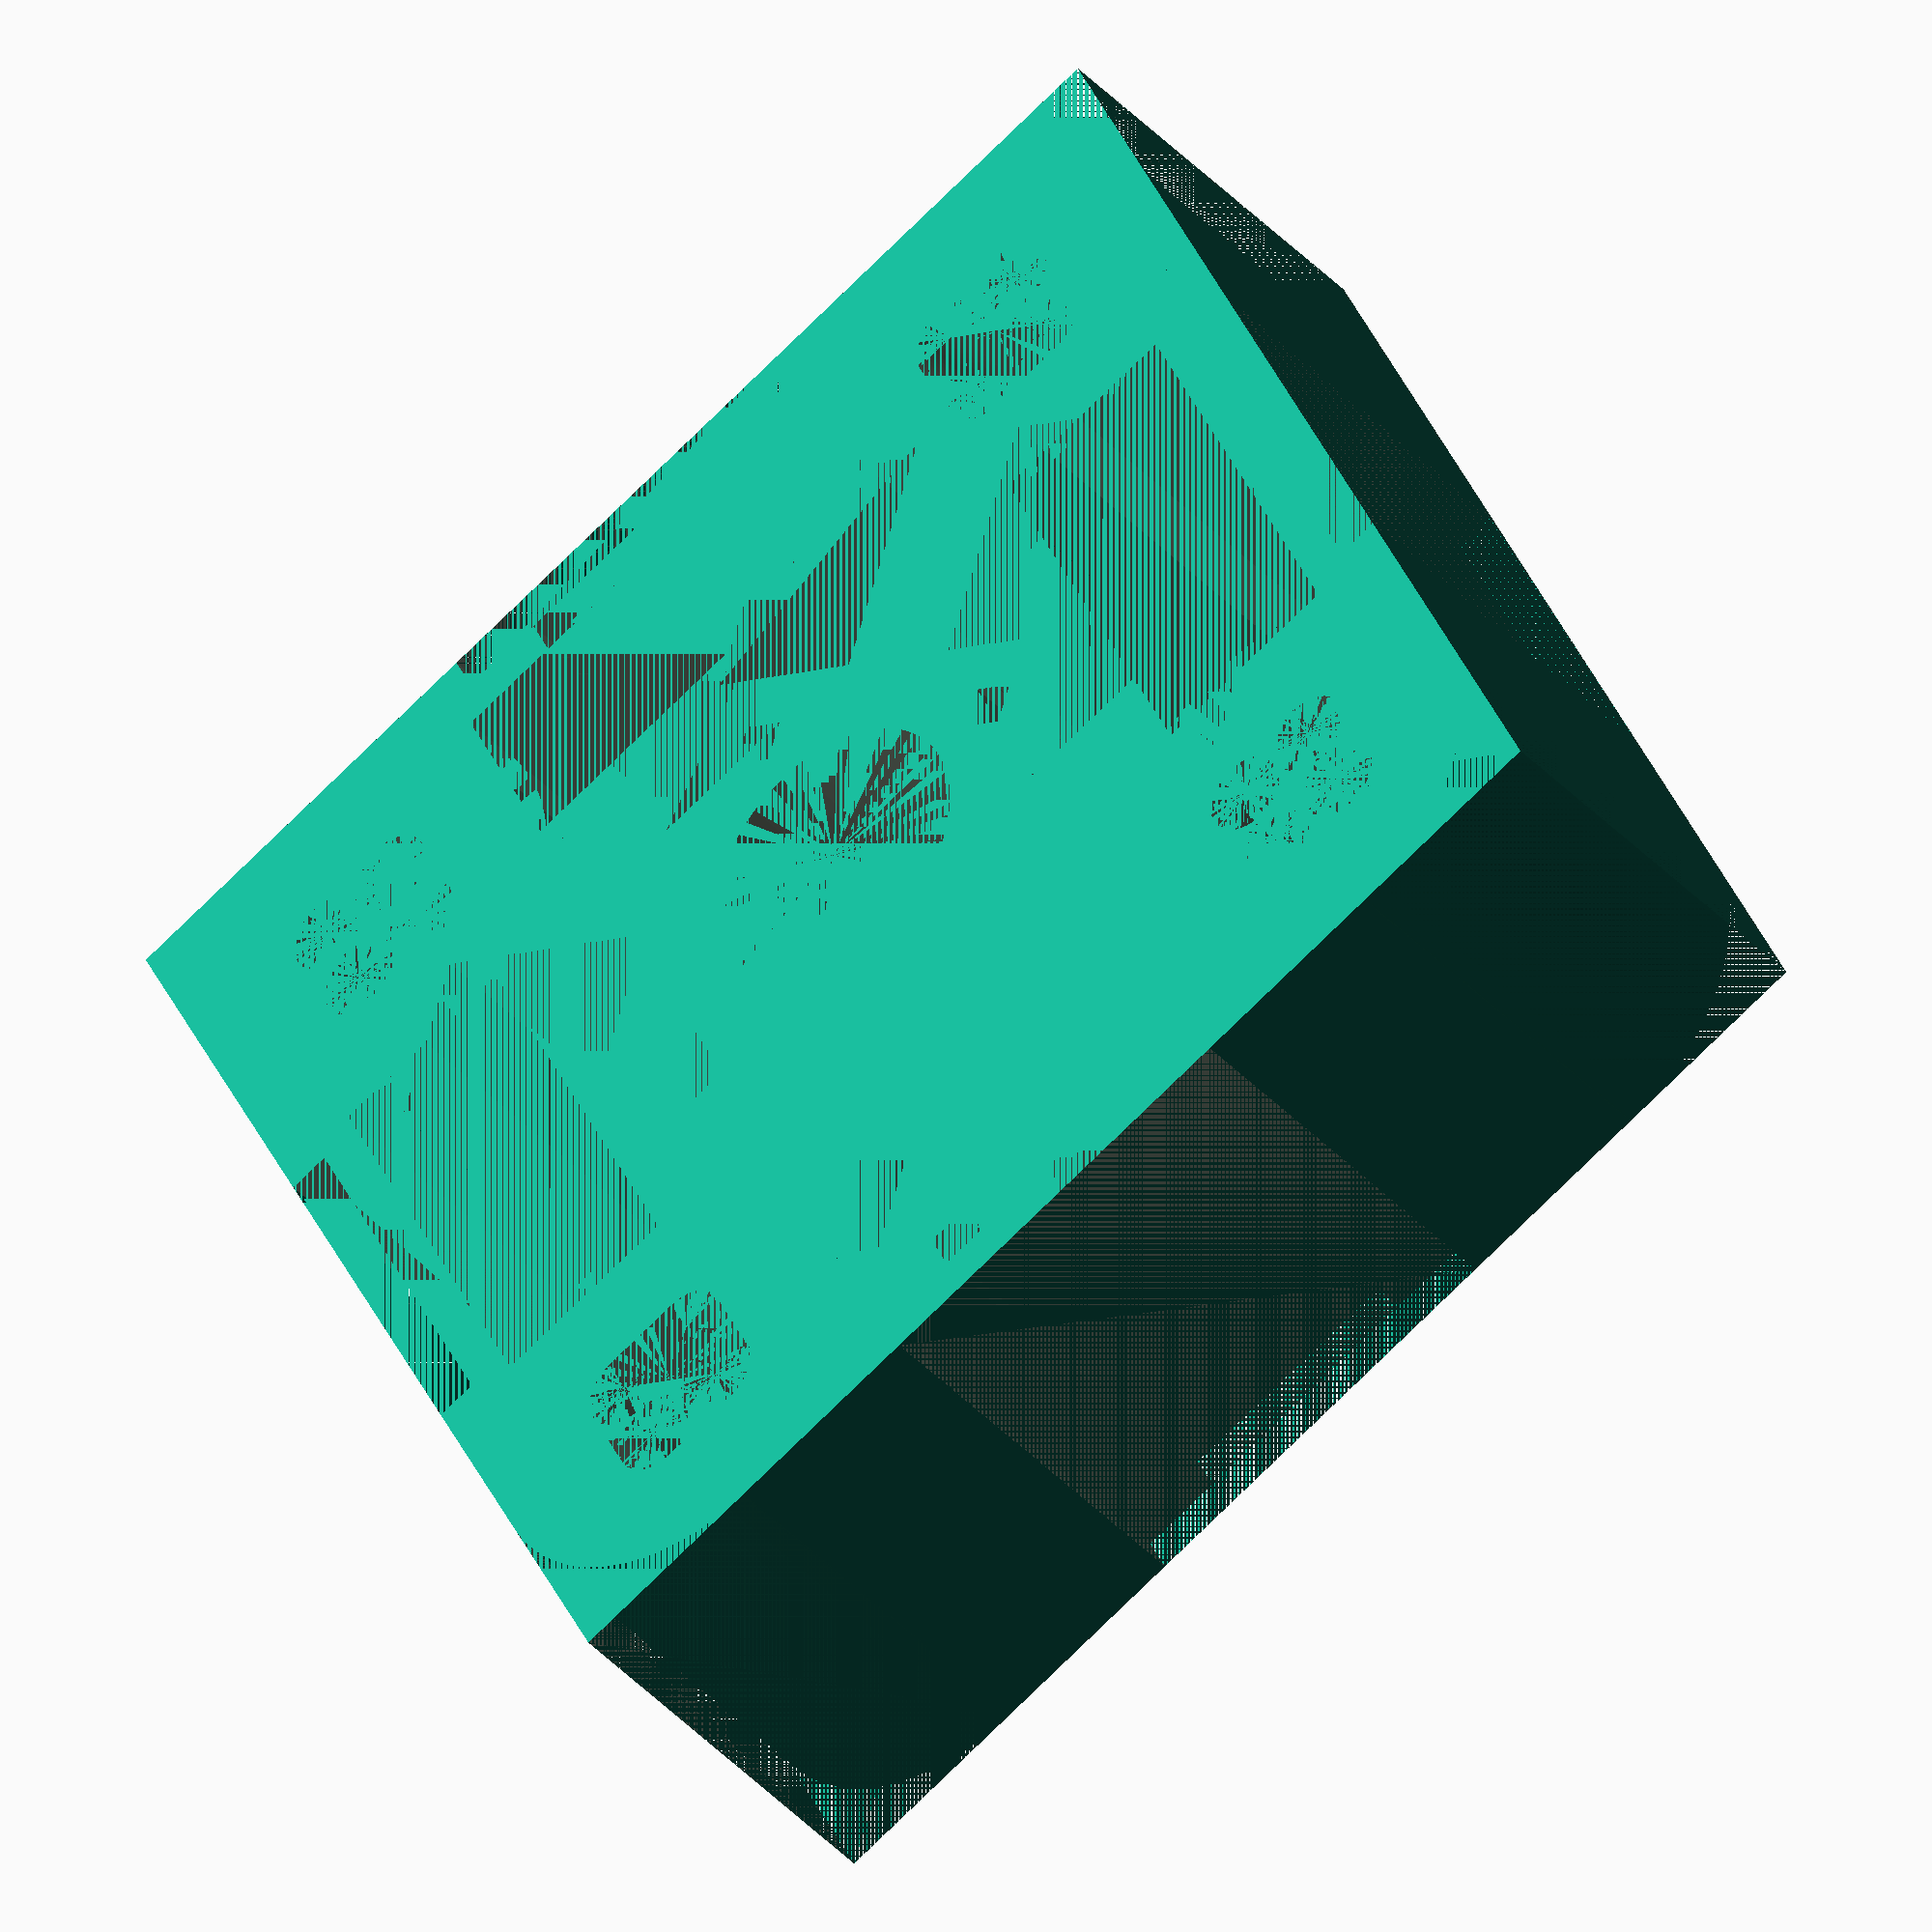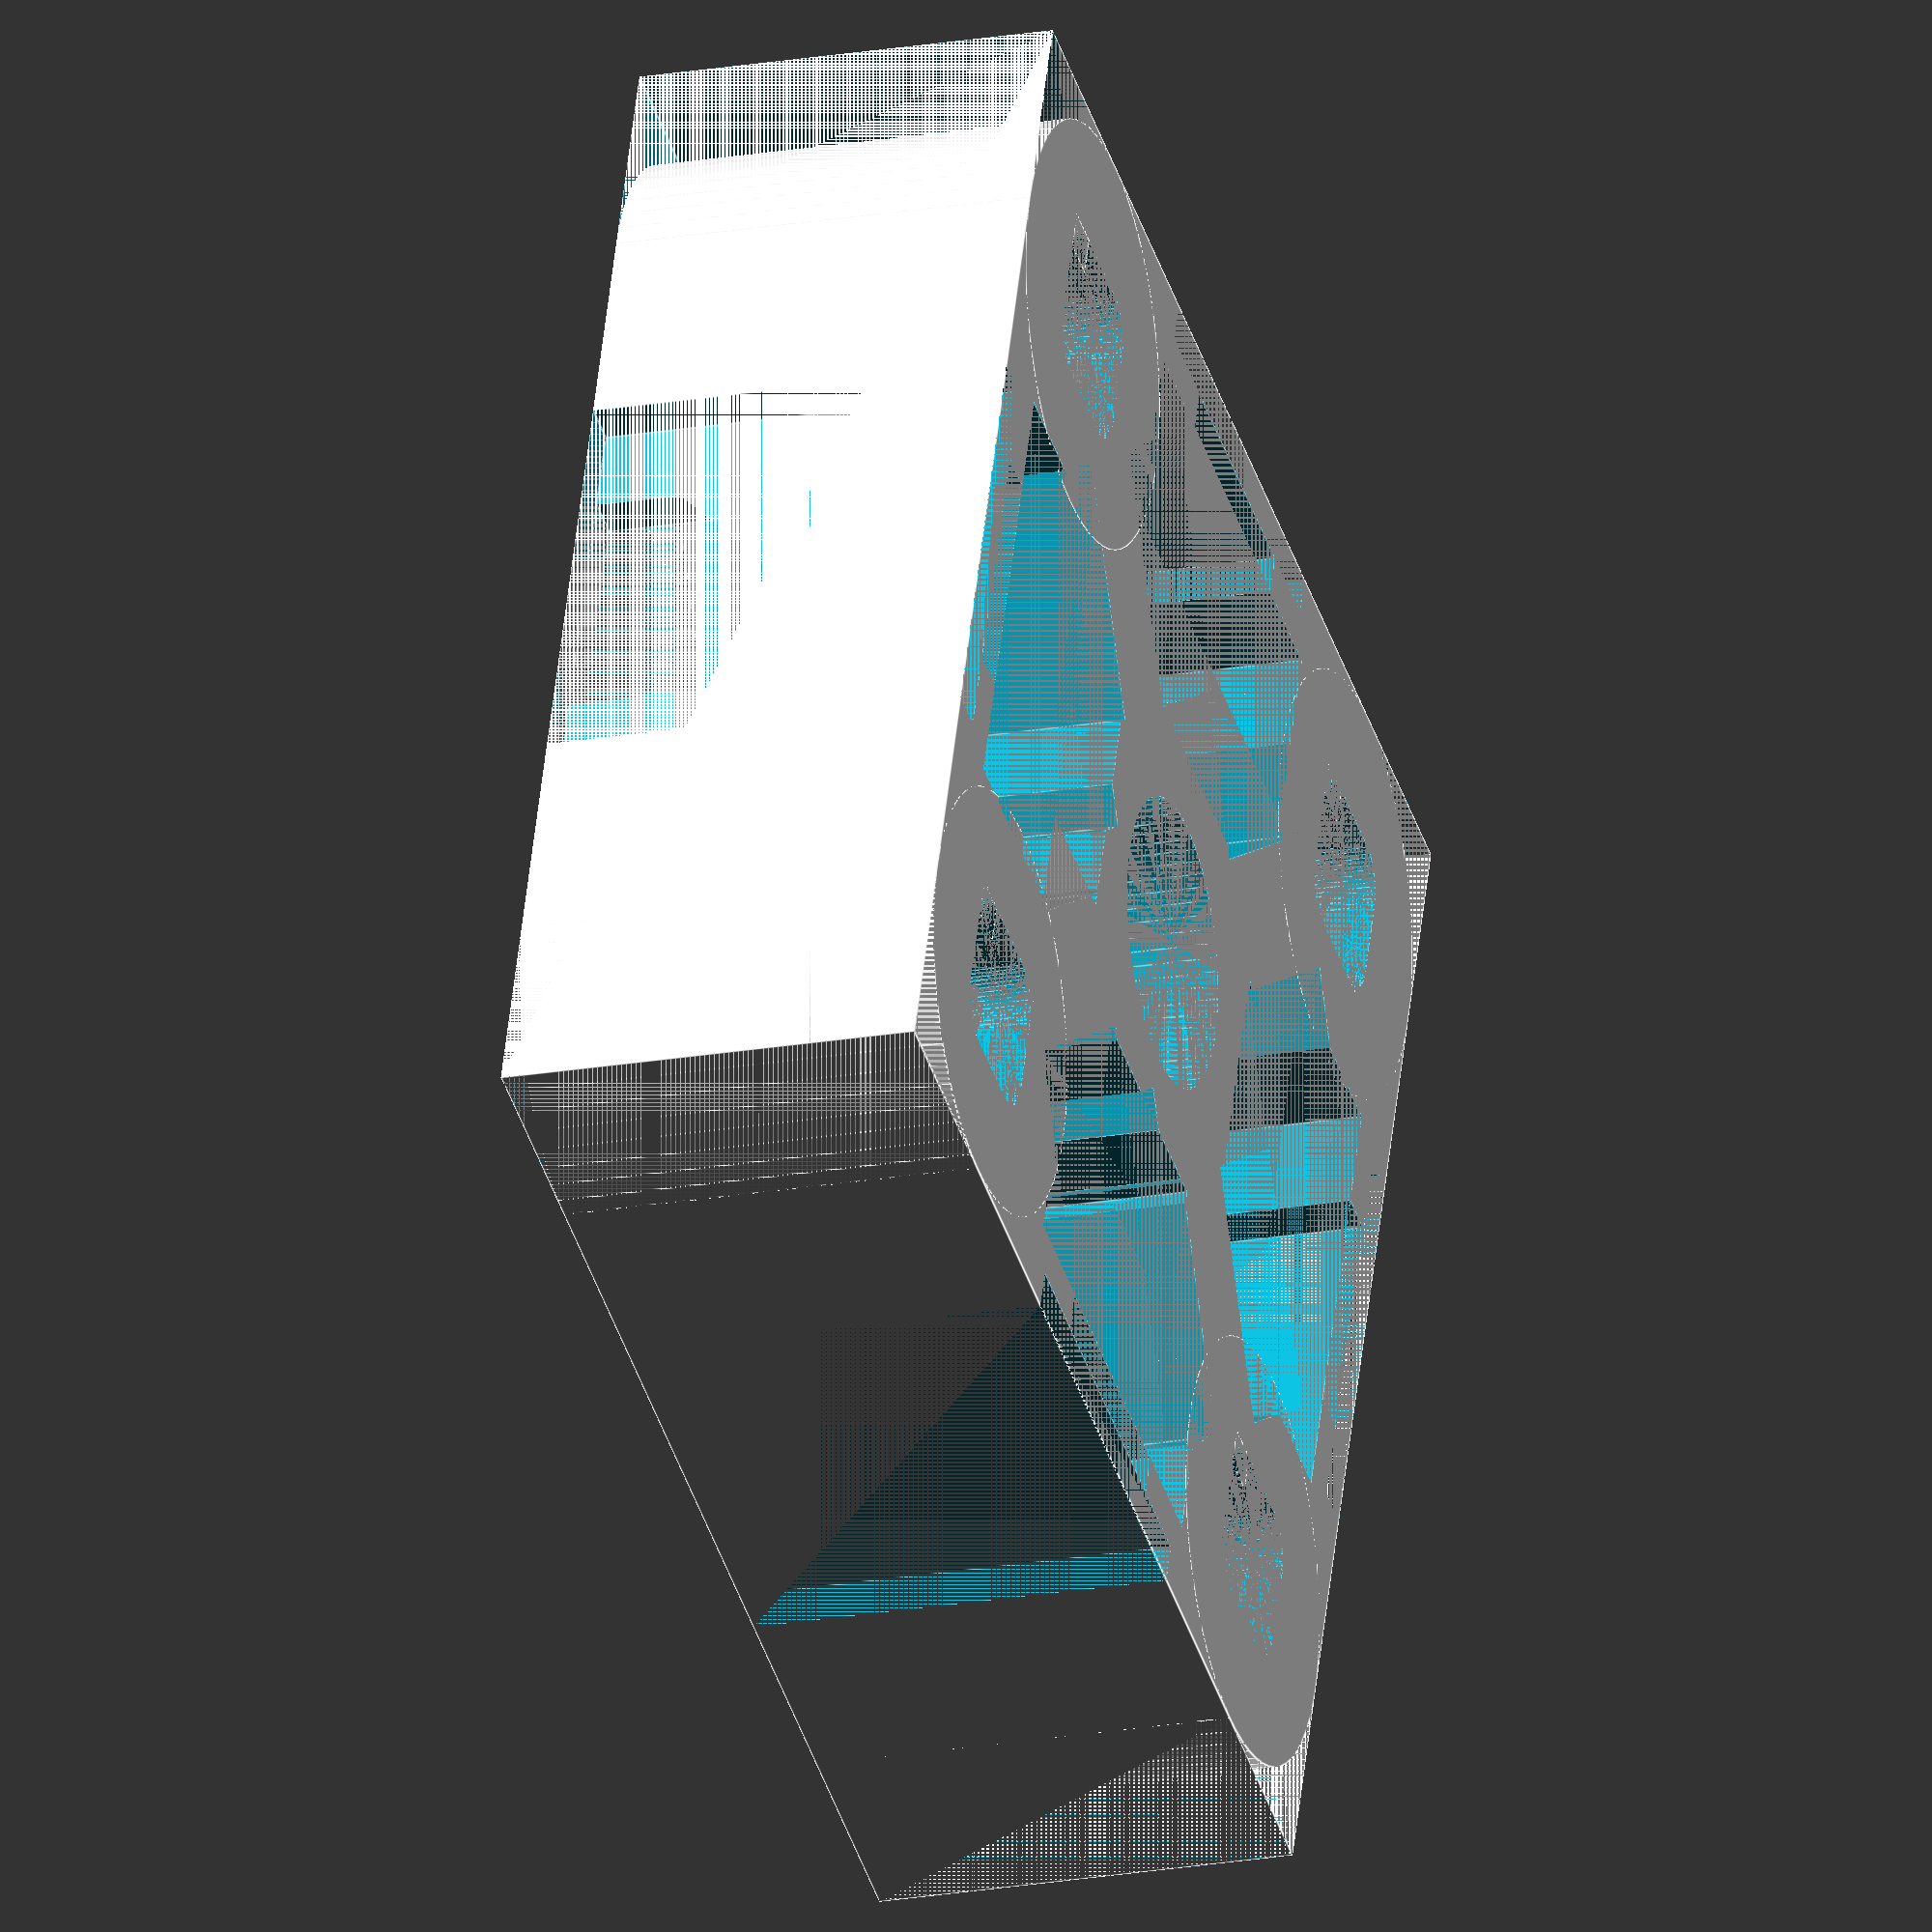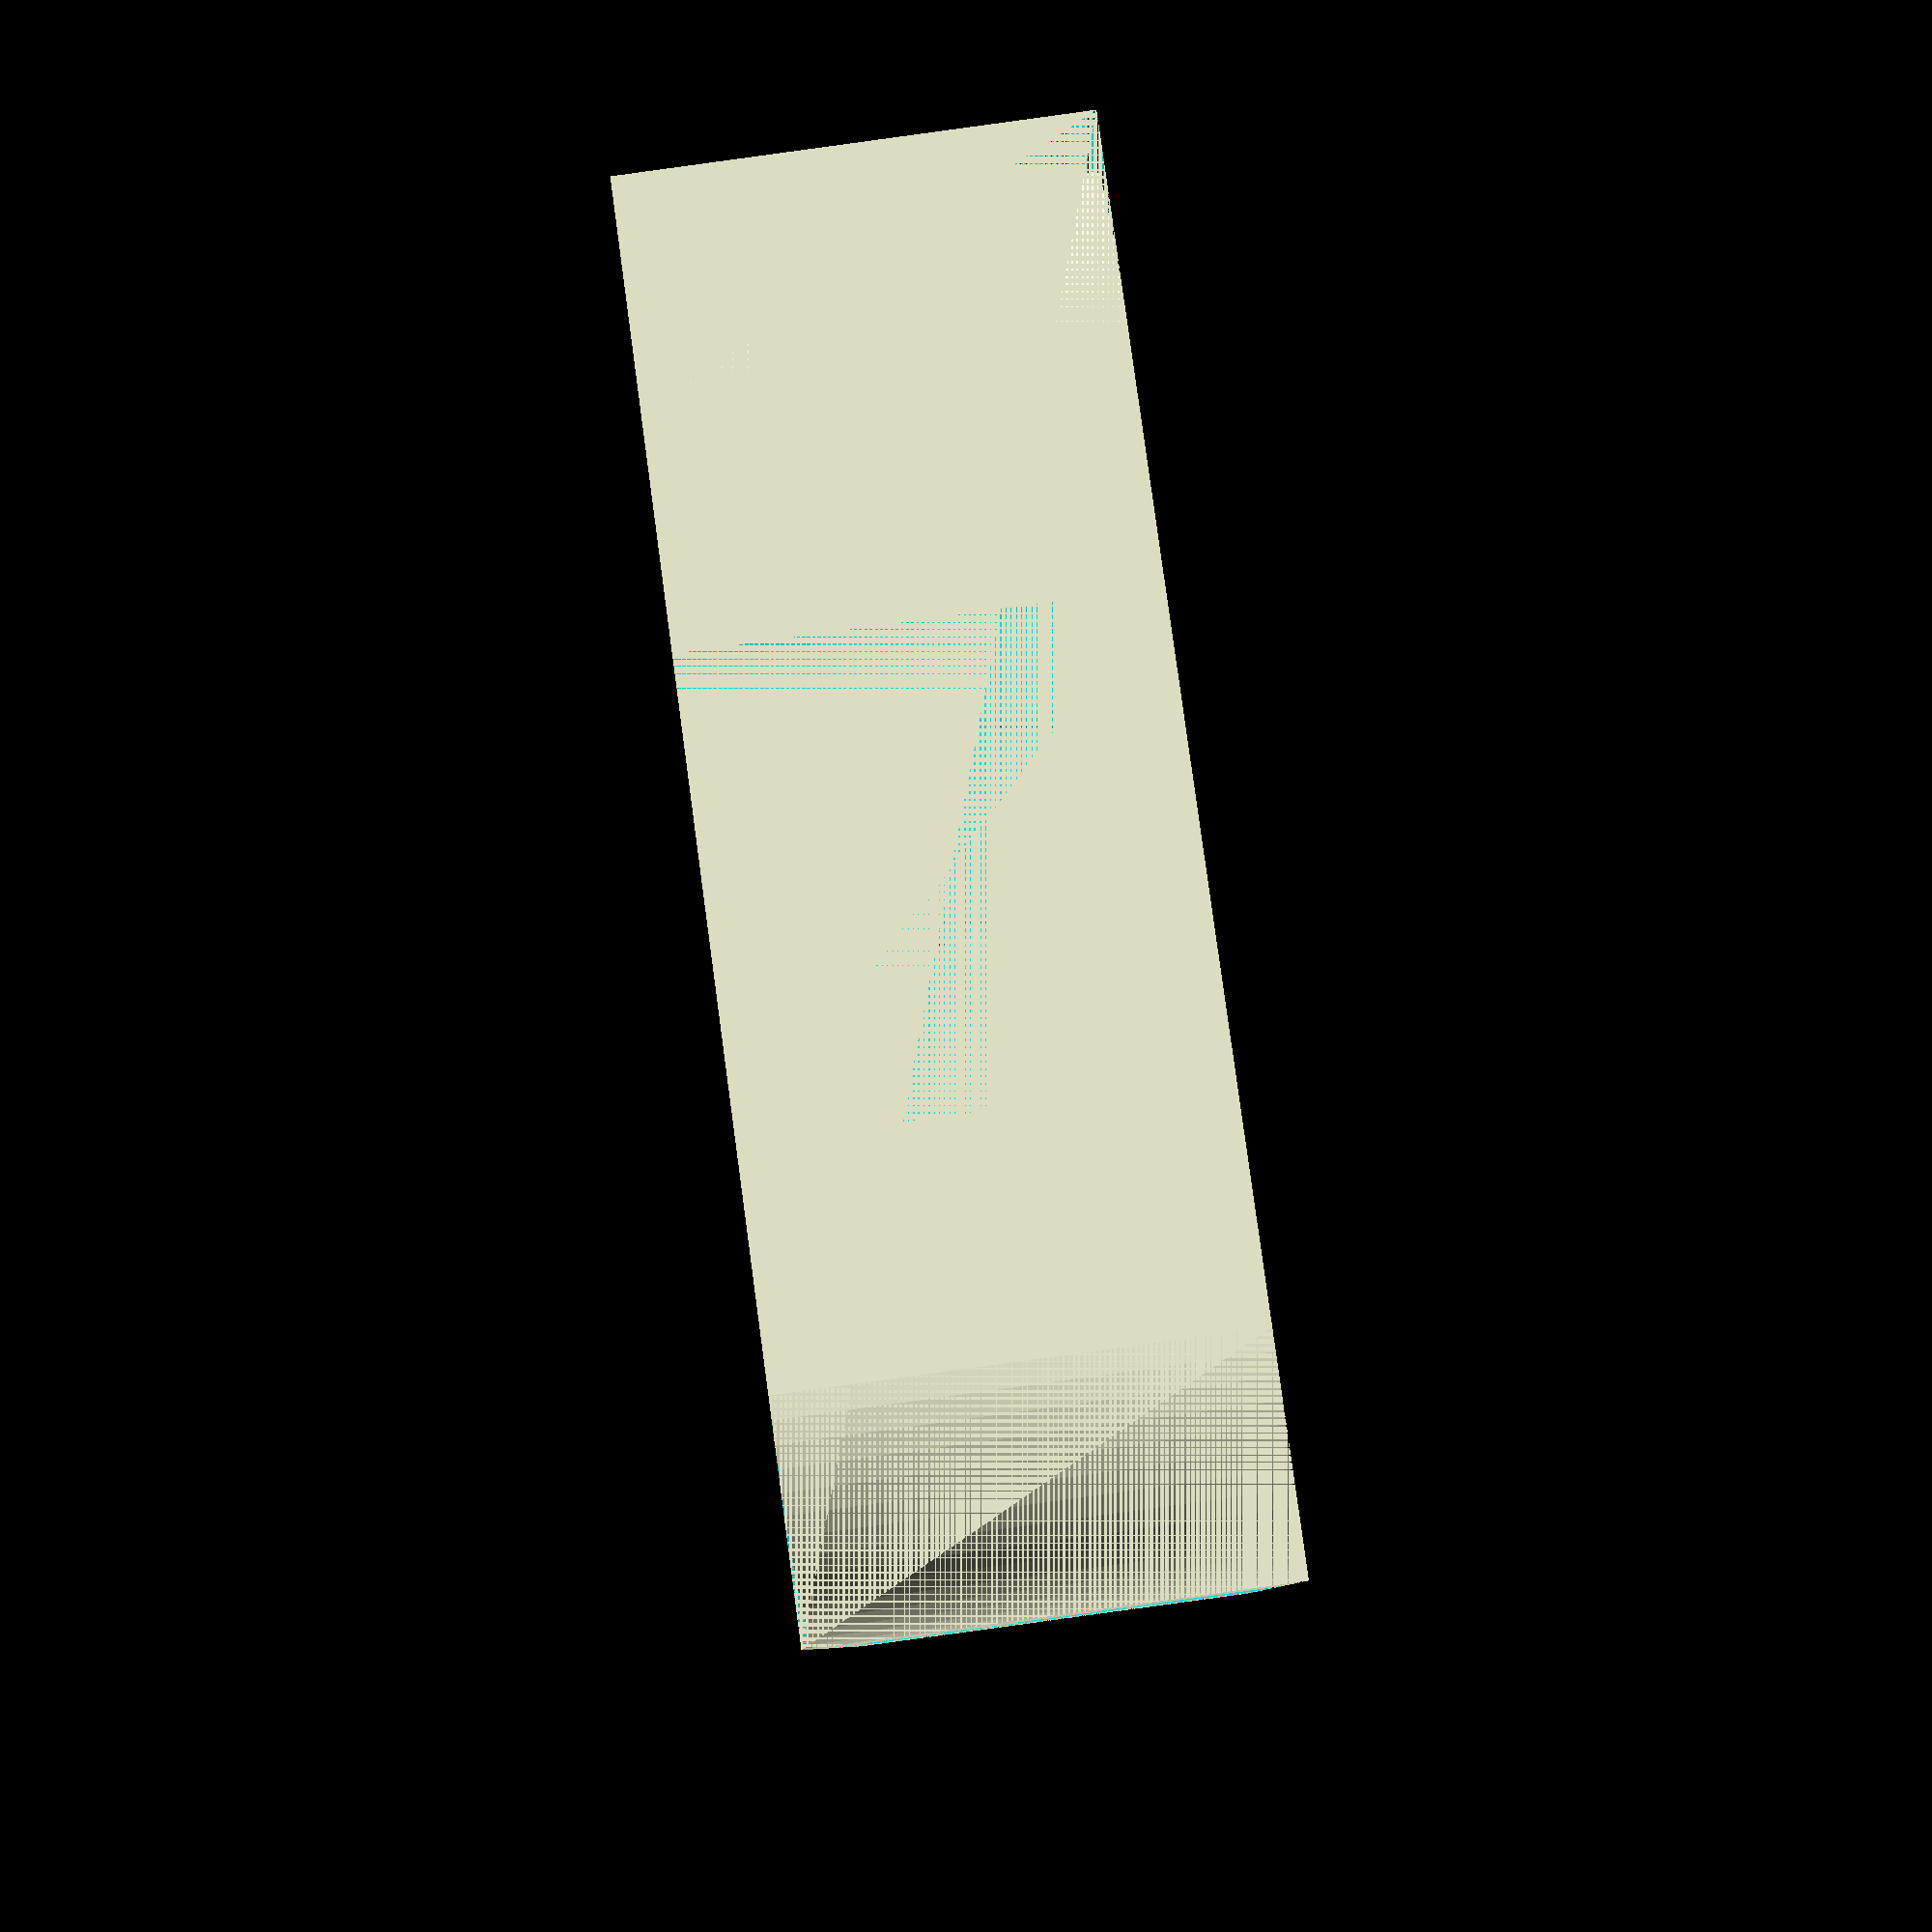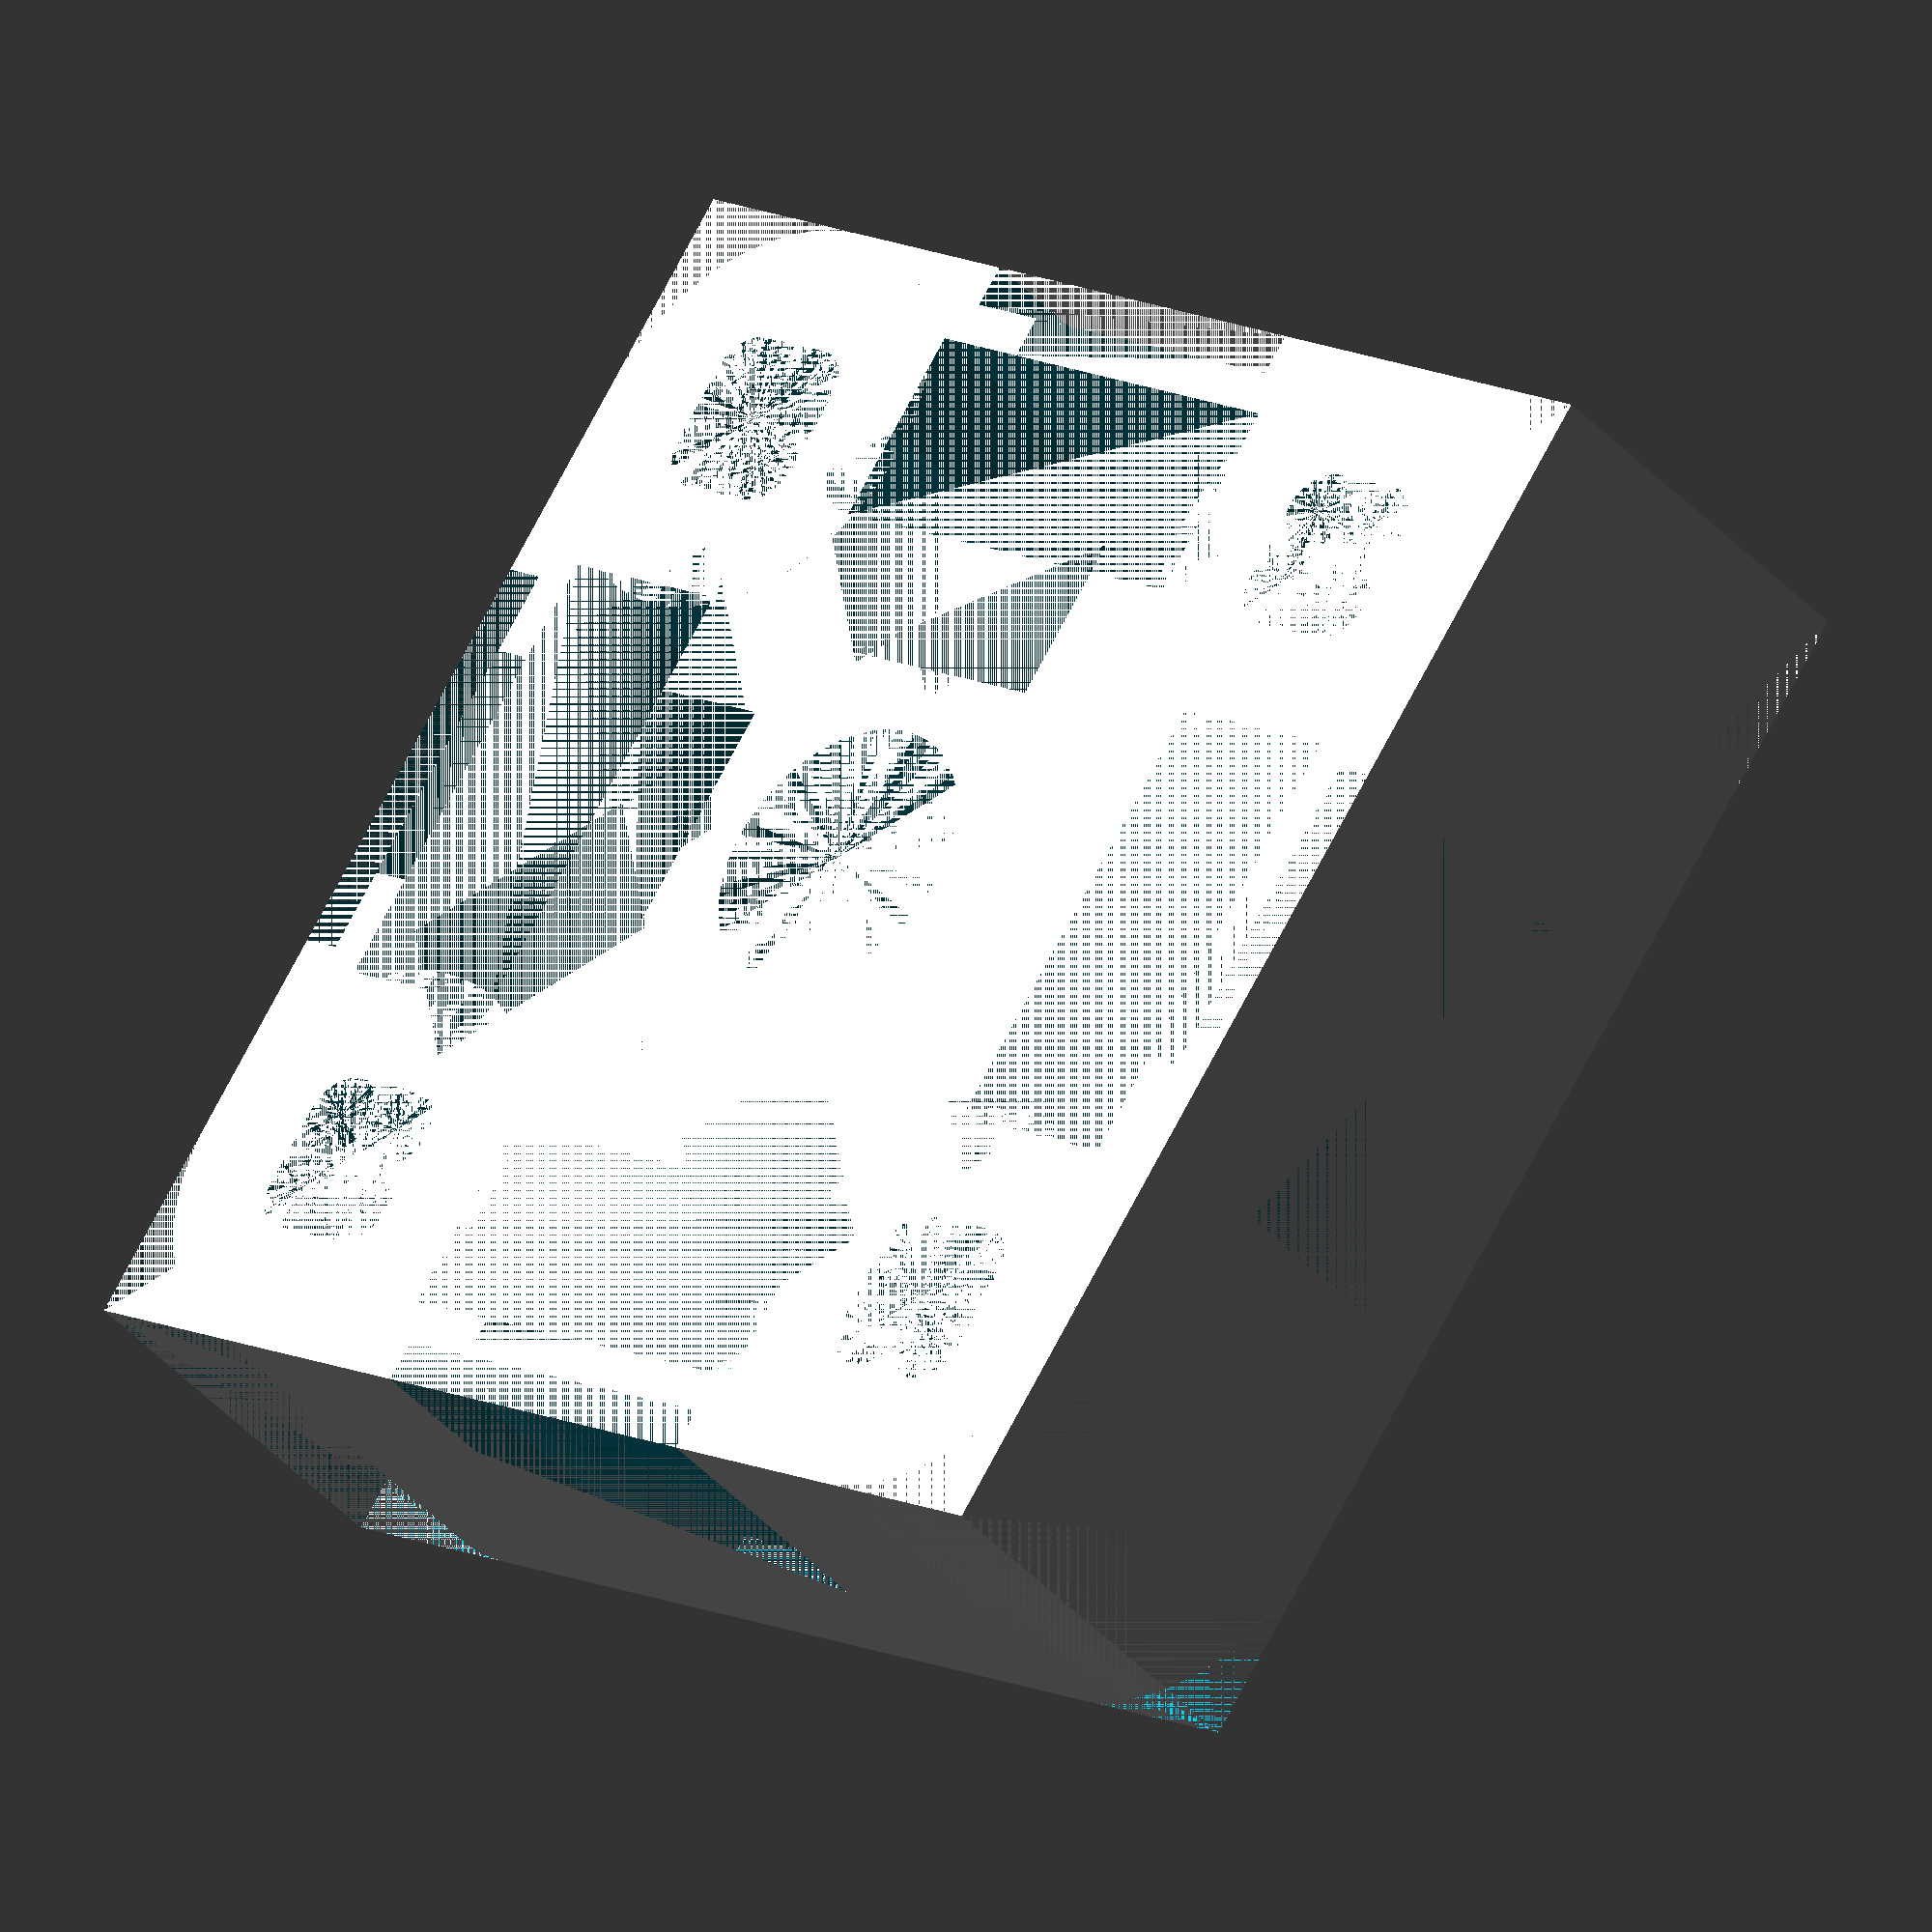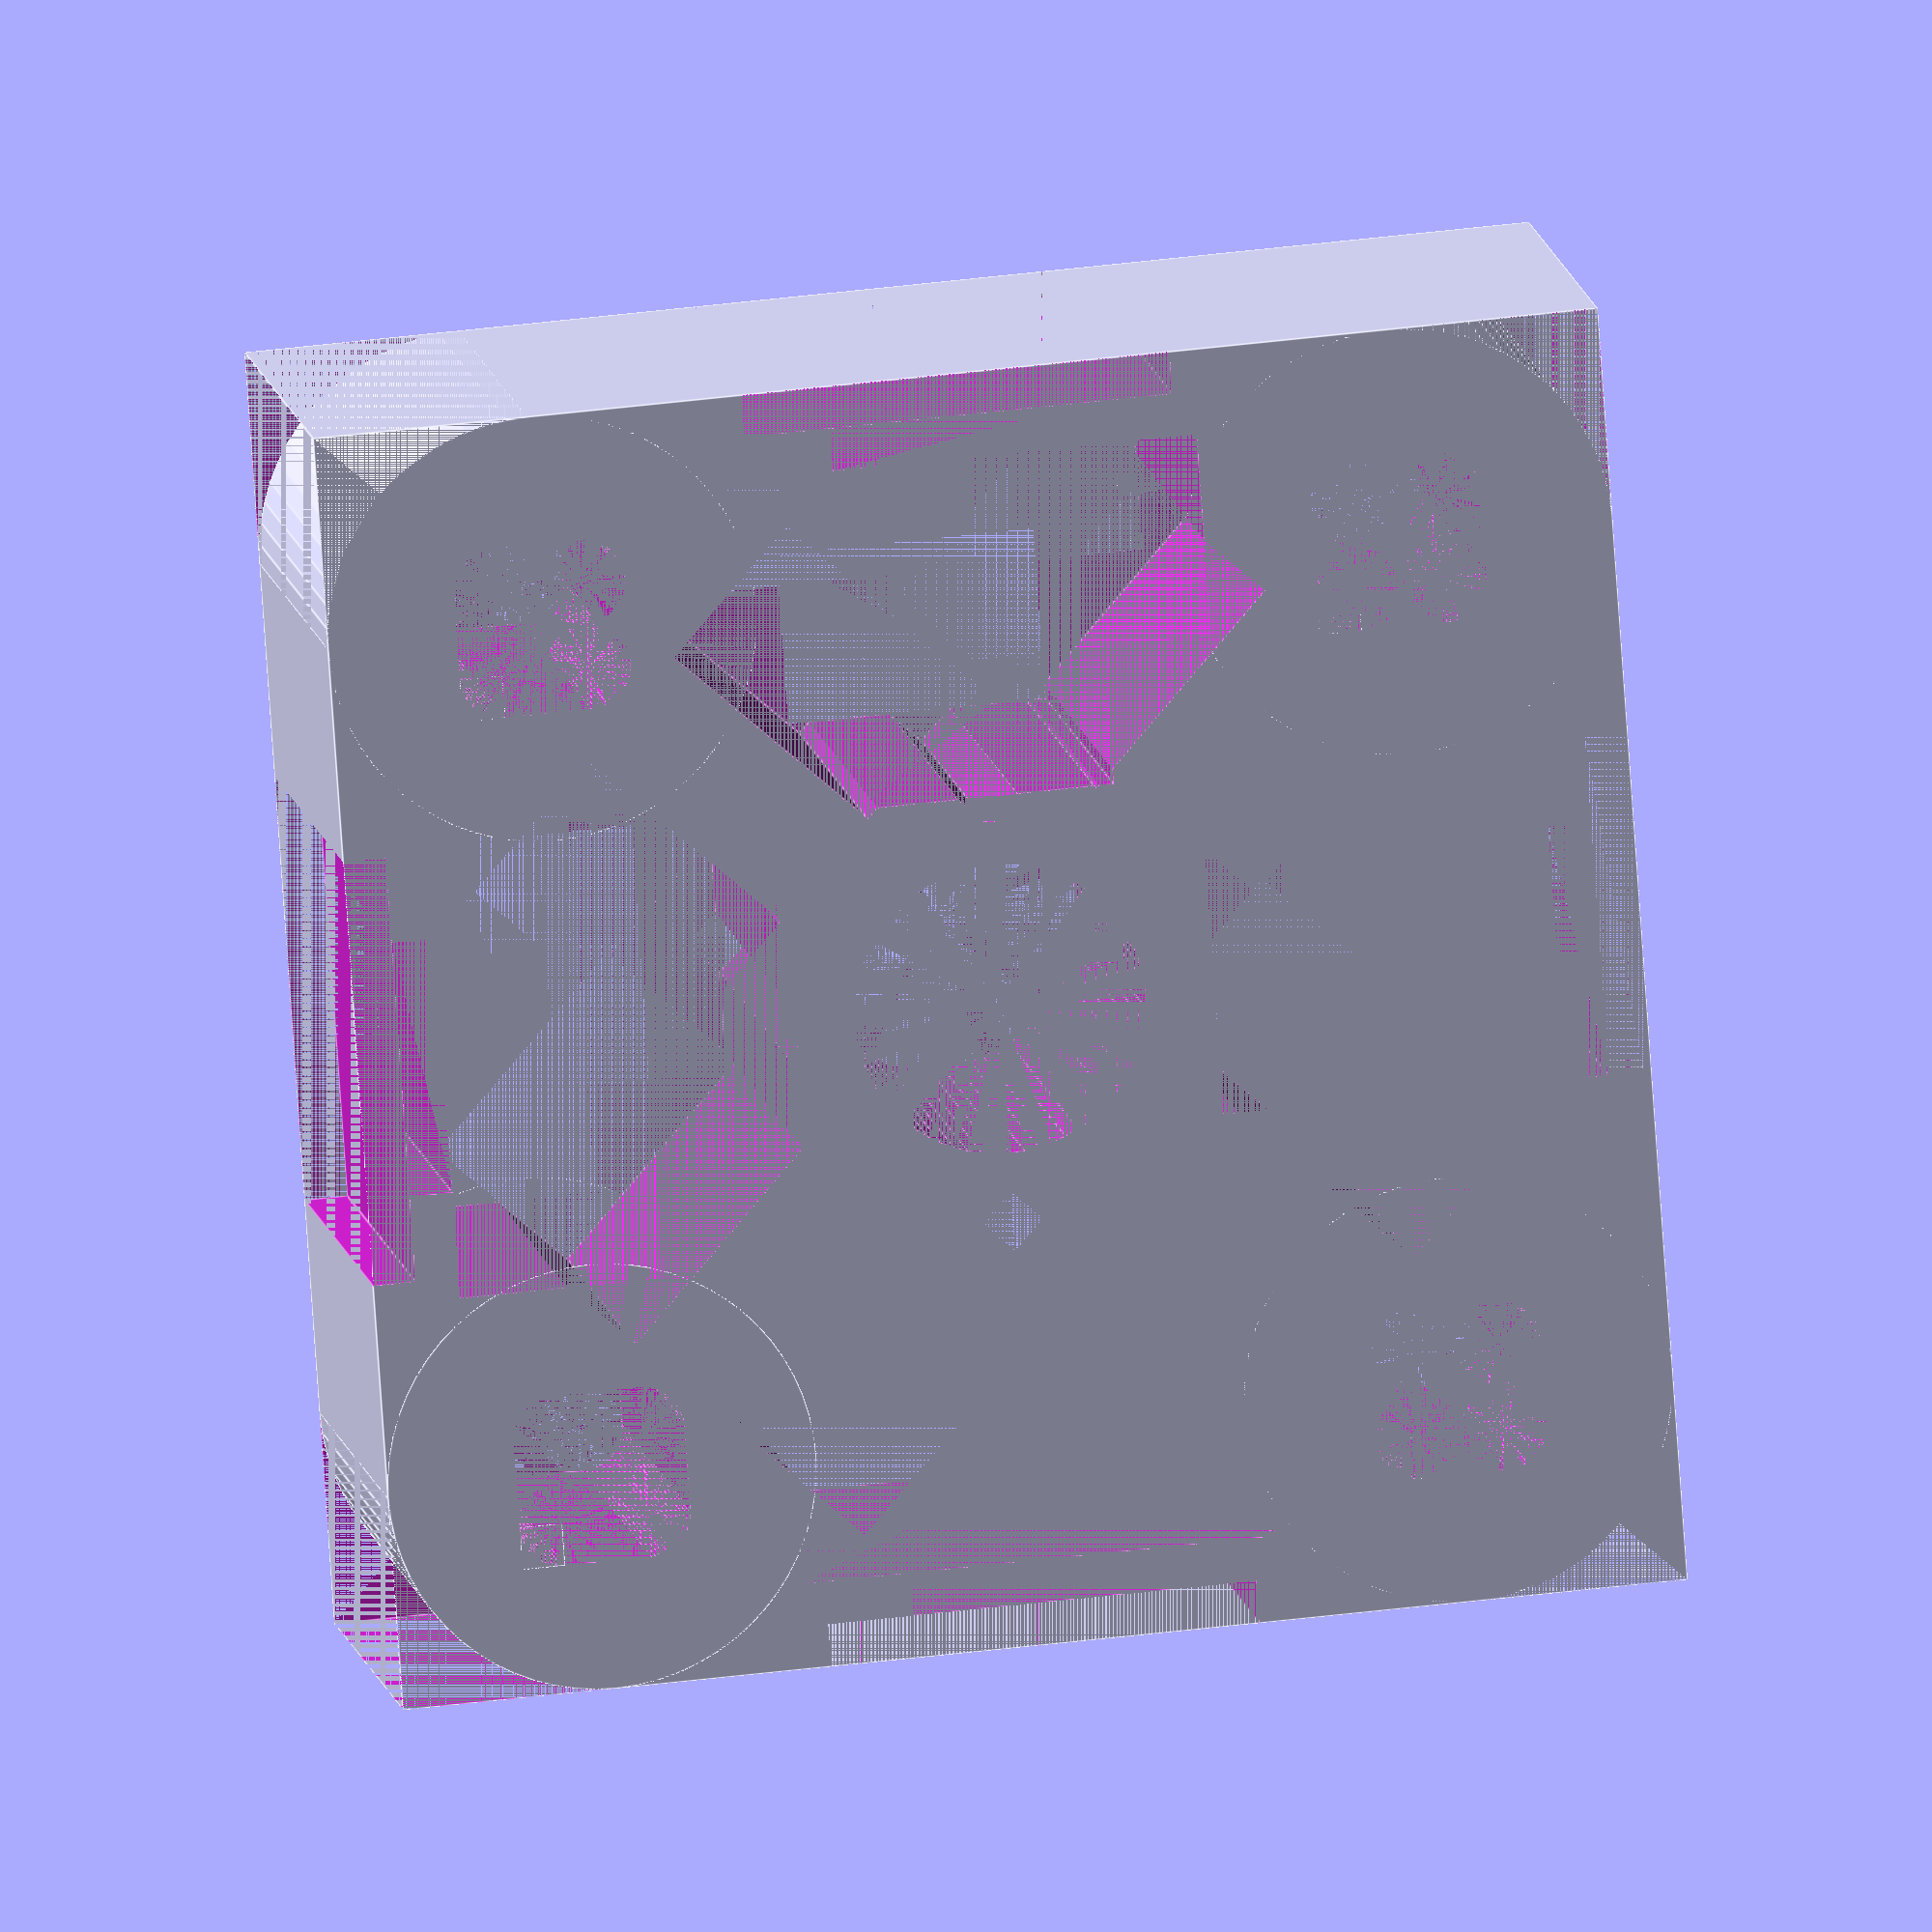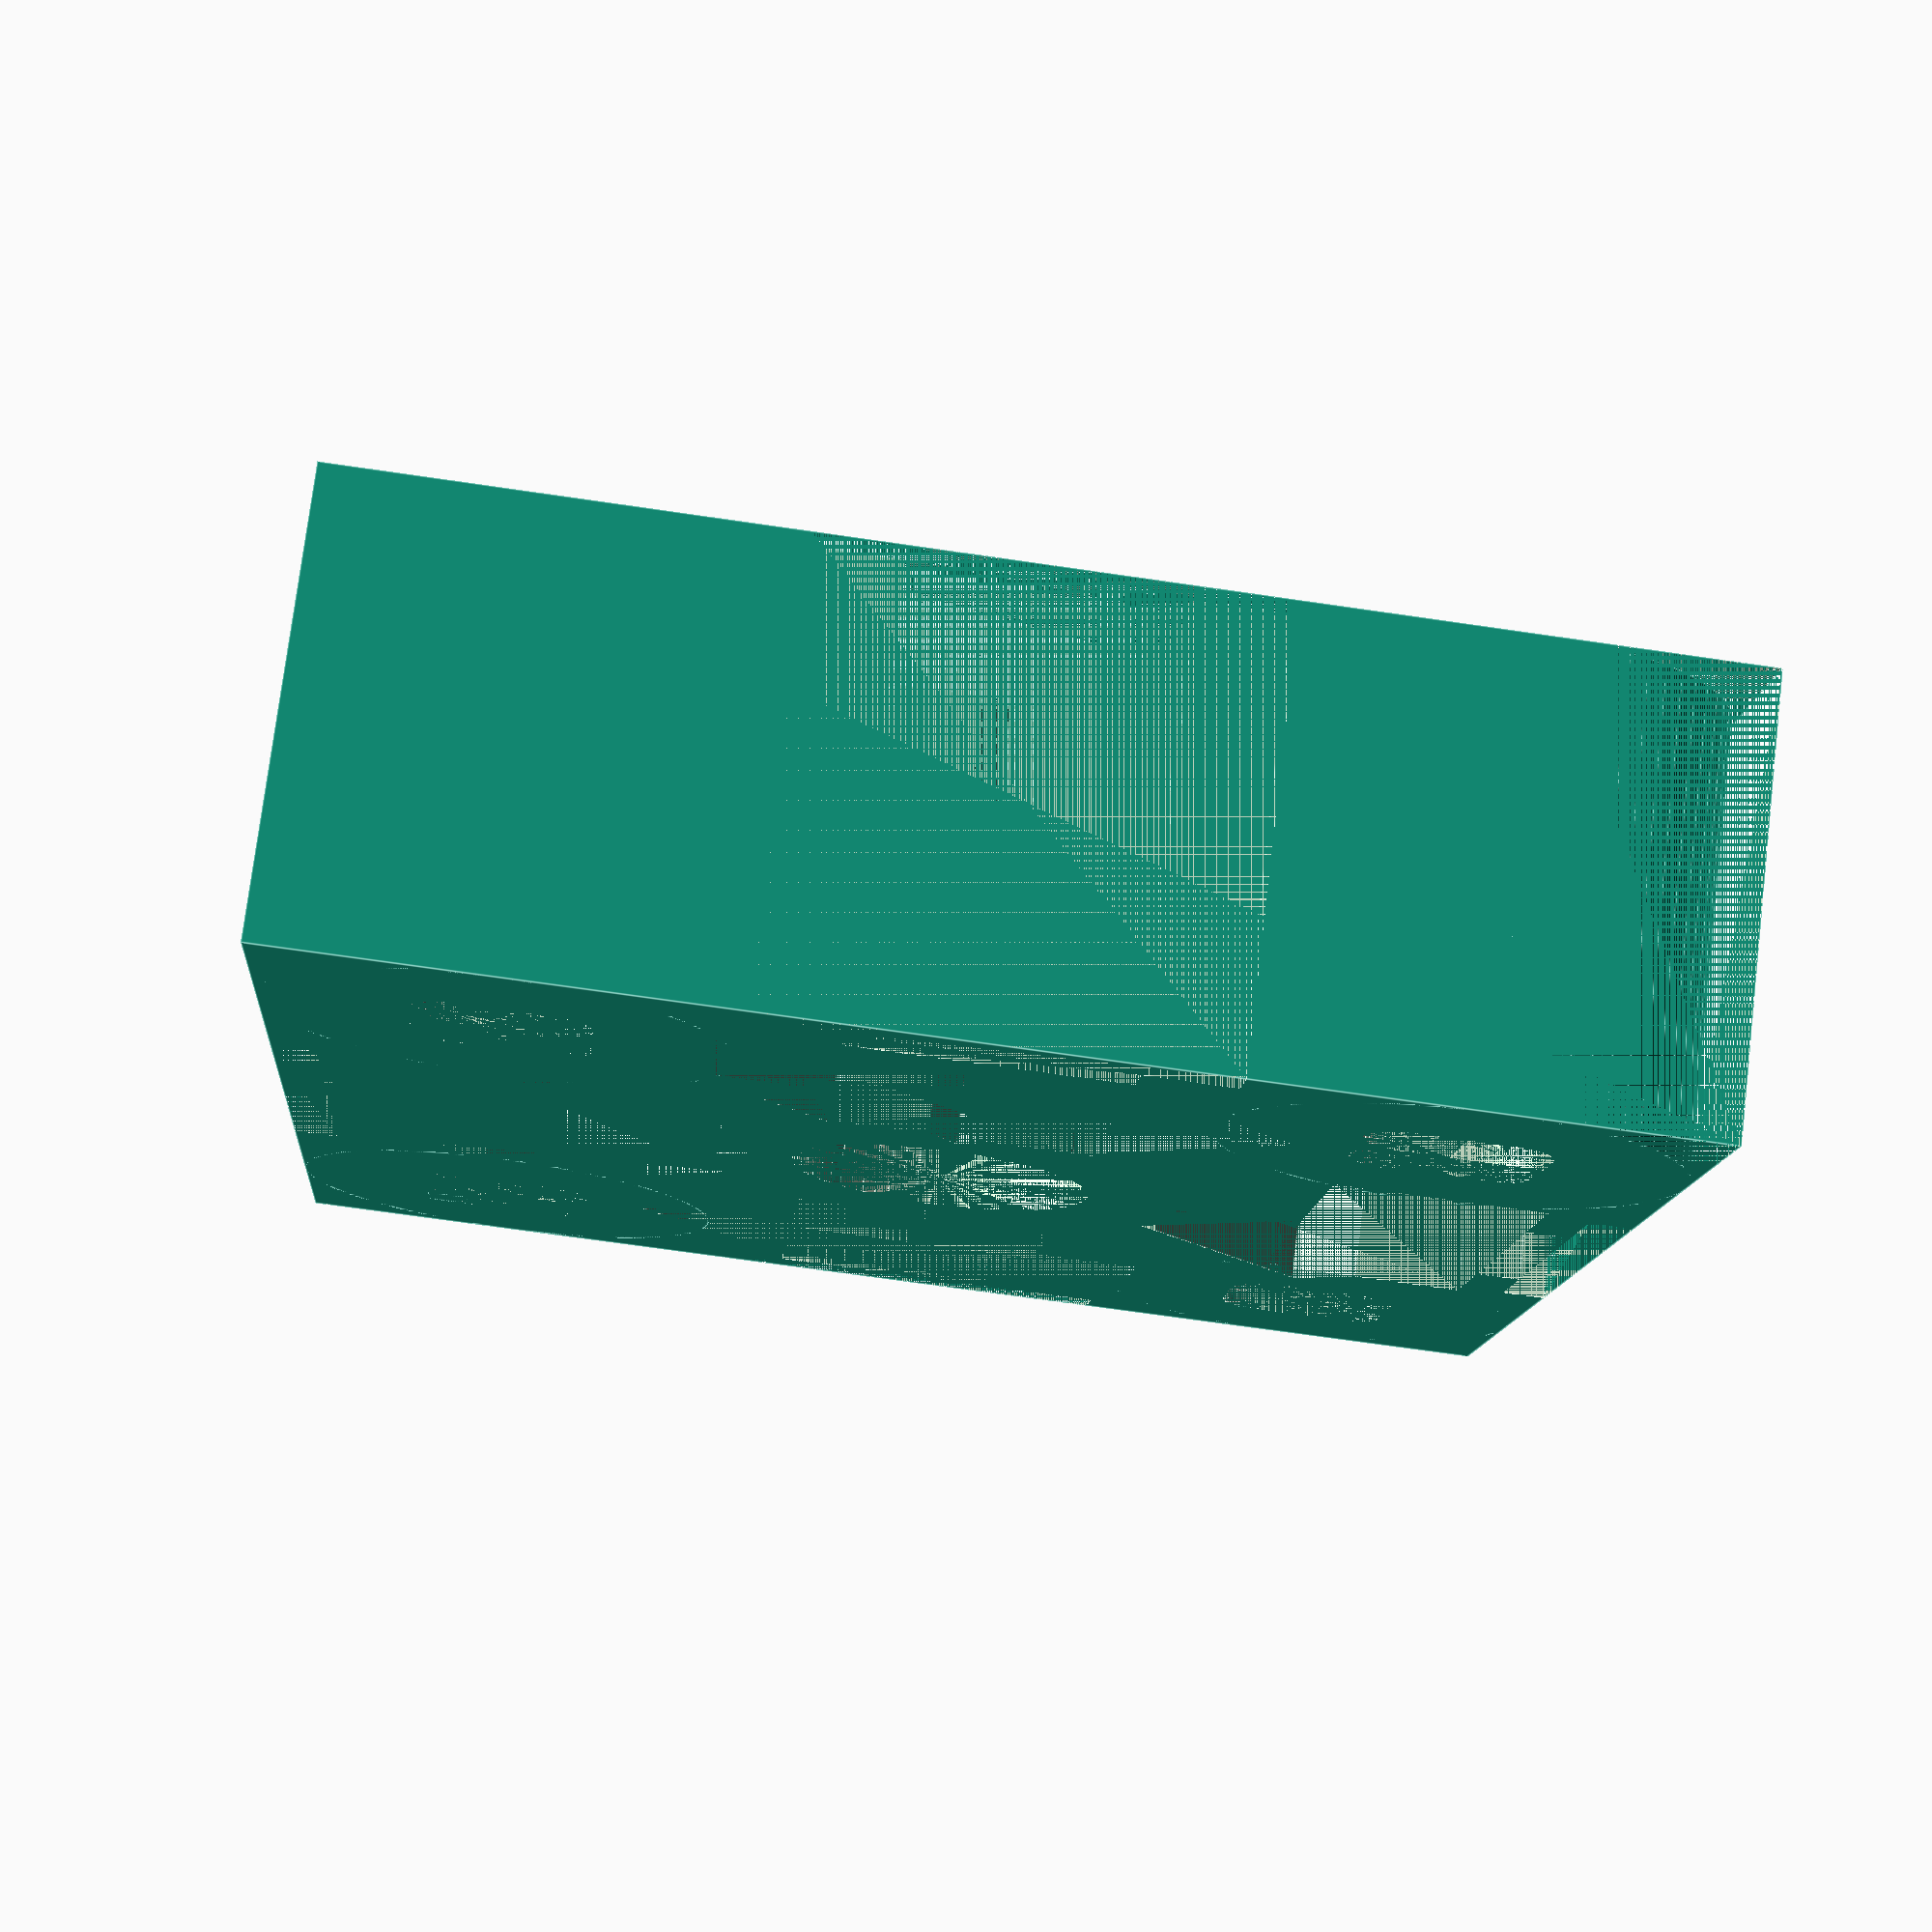
<openscad>

$fn = 64;


size = 30;

h = 10;

r = 5;

holeD = 6.8;
holeR = holeD / 2.0 ;

module smoothSquare(size,r,h){
    
    difference(){
        translate([0,0,0]) cube([size,size,h]);
    
        translate([0,0,0]) cube([r,r,h]);
        translate([size - r,0,0]) cube([r,r,h]);
        translate([0,size - r,0]) cube([r,r,h]);
        translate([size - r,size - r,0]) cube([r,r,h]);
        
    }
    
    translate([r,r,0]) cylinder(h,r,r);
    translate([size - r,r,0]) cylinder(h,r,r);
    translate([r, size - r,0]) cylinder(h,r,r);
    translate([size - r ,size - r ,0]) cylinder(h,r,r);
   
      
}


module cutOutTheSquares(){
    
      translate([3,3,0]) {
        smoothSquare(4,1,h);
    }
  
    translate([size -  ( 2 + r ) ,3,0]) {
        smoothSquare(4,1,h);
    }
    
     translate([3, ( size - 2 ) - r ,0]) {
        smoothSquare(4,1,h);
    }
    
     translate([ ( size - 2 ) - r, ( size - 2 ) - r , 0]) {
        smoothSquare(4,1,h);
    }
    
}

module cutOutTheArrow(x,y){
    
    translate([x,y,0]) cube([1,10,h]);
    translate([x + 1 , y + 2,0]) cube([1,6,h]);
    translate([x + 2, y - 2 ,0]) cube([4,14,h]);
    translate([x + 6, y + 2 ,0]) cube([4,6,h]);
    
    
    translate([x + 10,y + 4.35,0]) rotate([0,0,45]){
            cube([1,1,h]);  
           }
          
    translate([x + 3 ,y + 9 ,0]) rotate([0,0,-45]){
            cube([6,4,h]);  
           }
    
    translate([x + 6,y - 2 ,0]) rotate([0,0,45]){
            cube([6,4,h]);  
           } 
    
    
}


module cutOutTheArrowTwo(x,y){
    
    translate([x,y,0]) cube([1,10,h]);
    translate([x + 1 , y + 2,0]) cube([1,6,h]);
    
    //translate([x + 2, y - 2 ,0]) #cube([4,14,h]);
    
    translate([x + 2, y - 0.5 ,0]) cube([4.75,11,h]);
    
    
    translate([x + 6, y + 2 ,0]) cube([4,6,h]);
    
    
    translate([x + 10,y + 4.35,0]) rotate([0,0,45]){
            cube([1,1,h]);  
           }
          
    translate([x + 3 ,y + 9 ,0]) rotate([0,0,-45]){
            cube([6,4,h]);  
           }
    
    translate([x + 6,y - 2 ,0]) rotate([0,0,45]){
            cube([6,4,h]);  
           } 
    
    
}


/* START OF DESIGN */

difference(){

    smoothSquare(size,r,h);
    
    translate([size / 2.0 , size / 2.0 ,0]) cylinder(h,holeR,holeR);
    
    cutOutTheSquares();
    
    cutOutTheArrowTwo(0,10);
    
    rotate([0,0,-90]){
        cutOutTheArrowTwo(-30,10);
    }
    
    rotate([0,0,180]){
        cutOutTheArrowTwo(-30,-20);
    }
   
    
    rotate([0,0,90]){
        cutOutTheArrowTwo(0,-20);
    }
}
</openscad>
<views>
elev=40.0 azim=205.4 roll=217.7 proj=o view=wireframe
elev=20.3 azim=339.9 roll=108.0 proj=o view=edges
elev=270.1 azim=262.2 roll=82.2 proj=p view=solid
elev=38.2 azim=125.4 roll=36.2 proj=o view=solid
elev=168.4 azim=356.0 roll=189.1 proj=o view=edges
elev=103.2 azim=4.7 roll=173.1 proj=p view=edges
</views>
